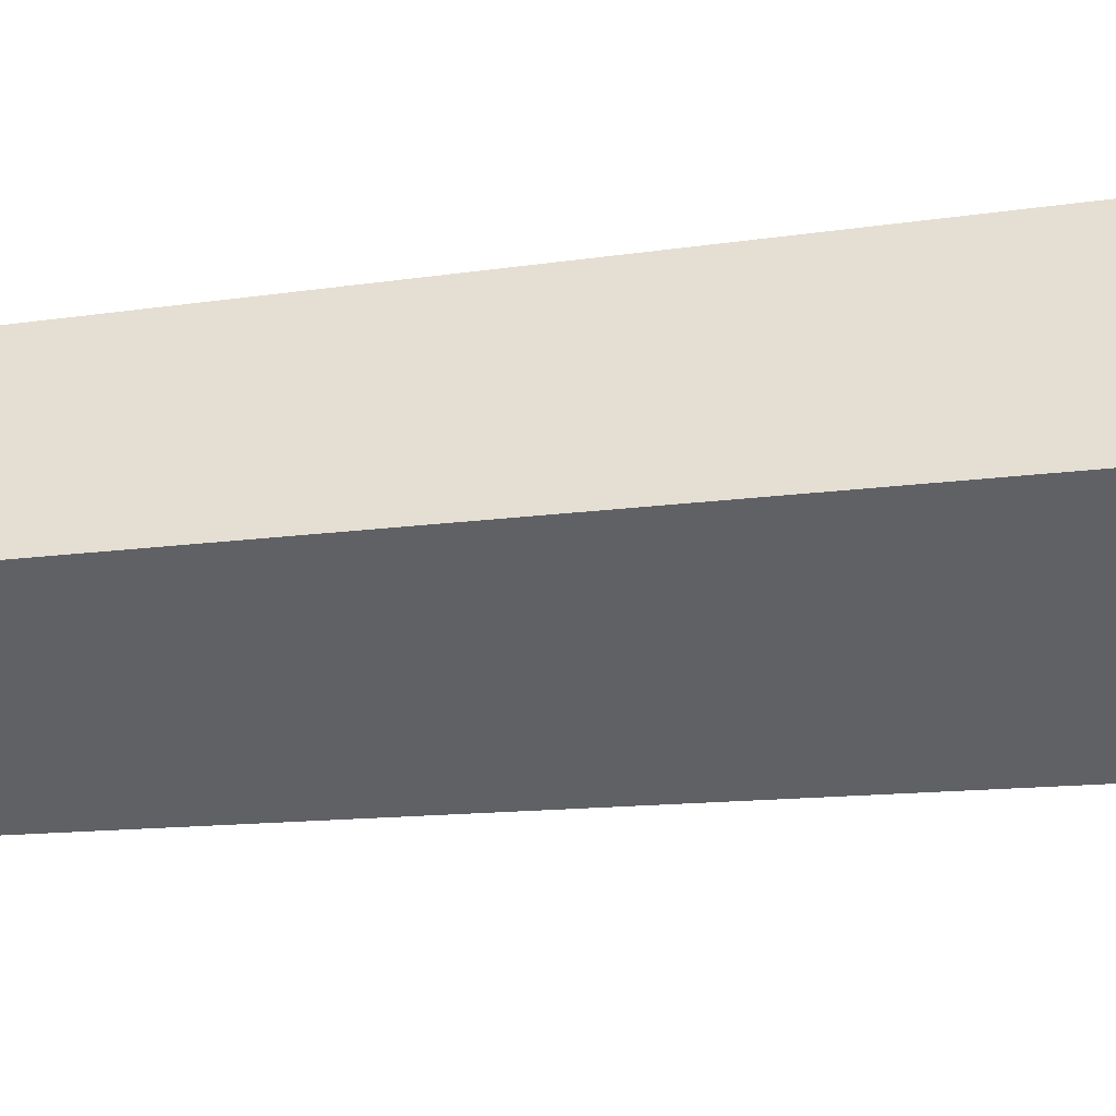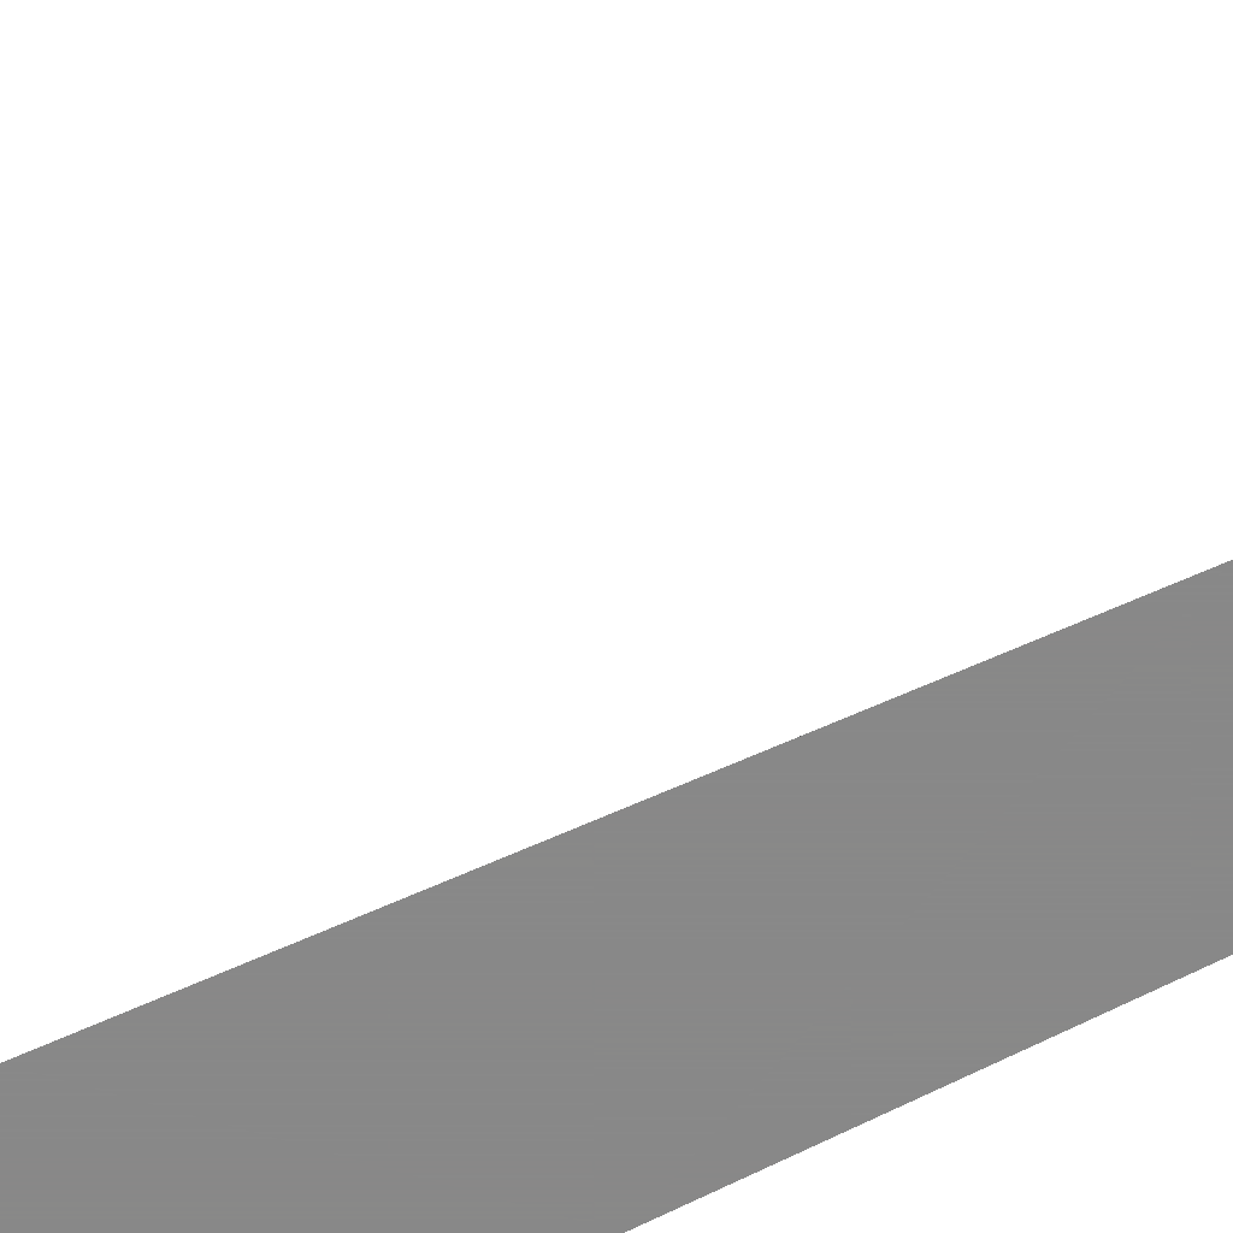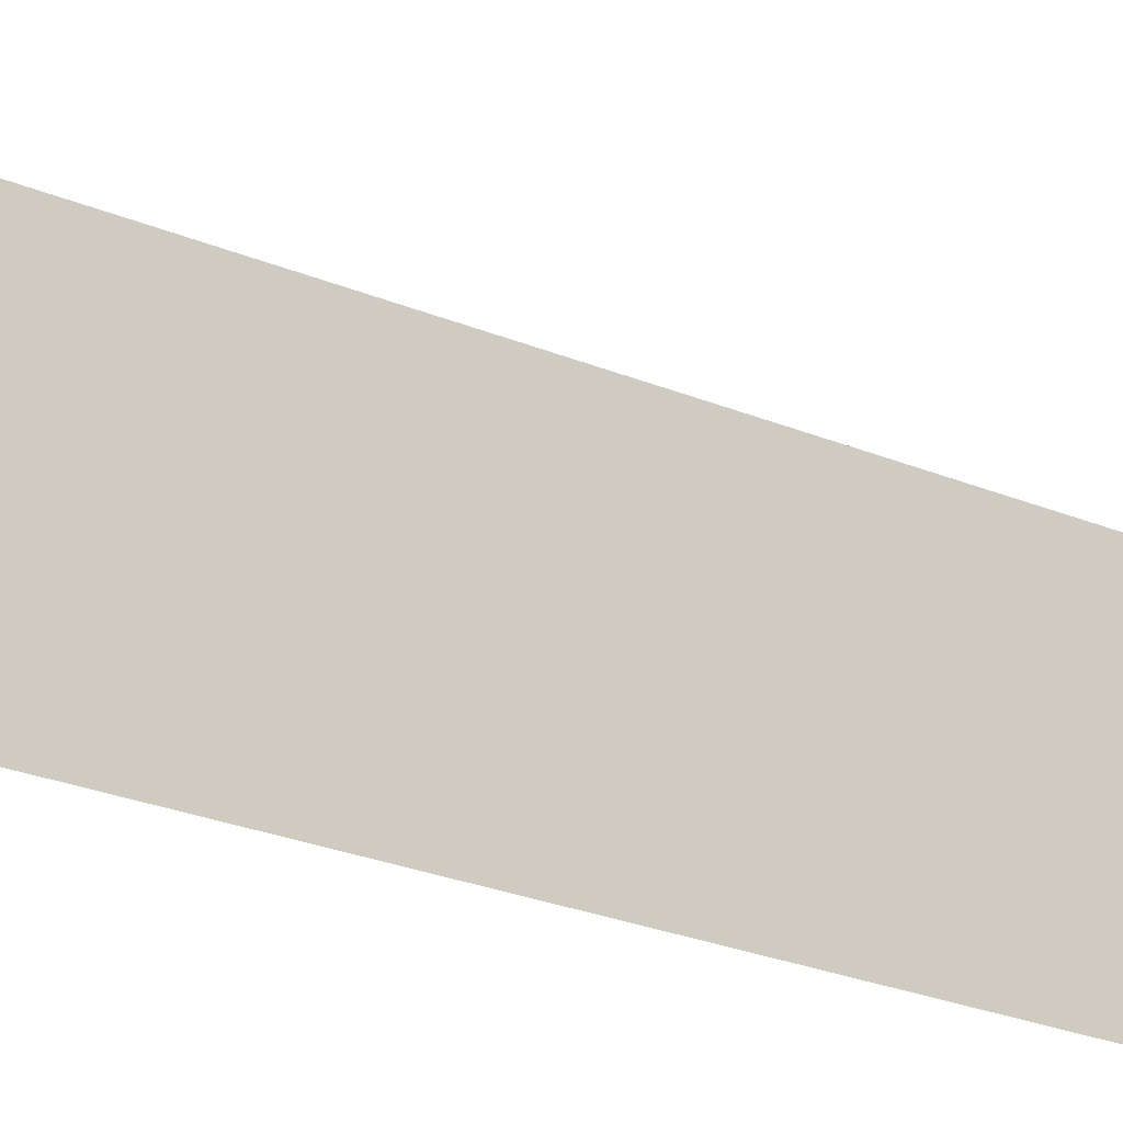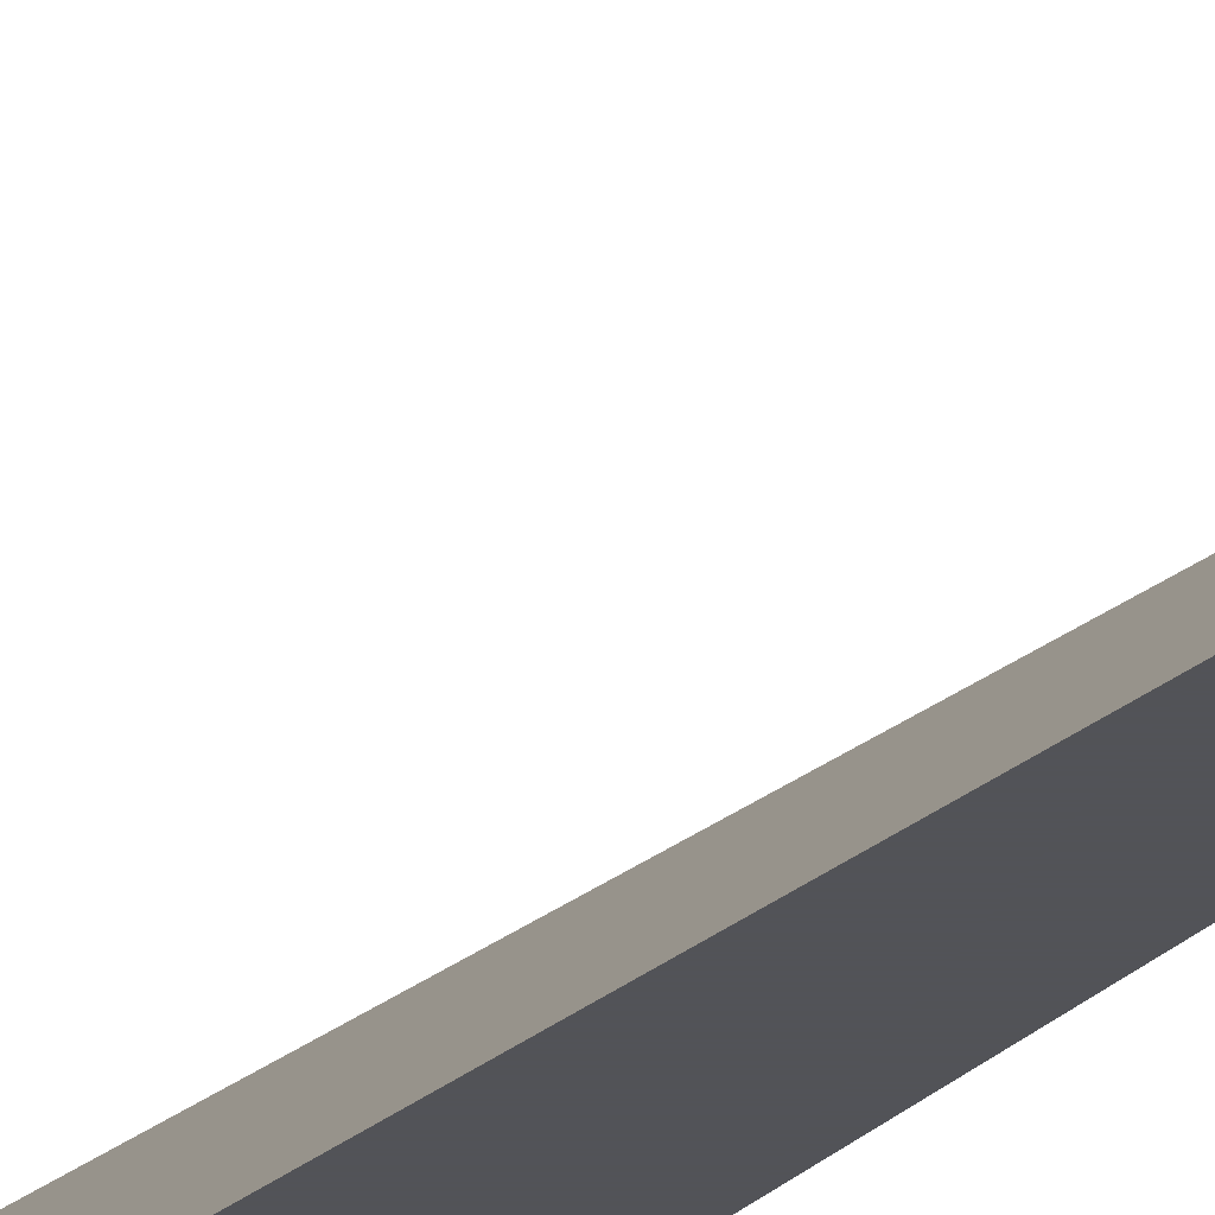
<metadata>
{"format":"obj","ext":"obj","renderer":"f3d","projection":"perspective","resolution":1024,"background":"white","views":[{"elev":-49.4,"azim":-83.8,"up":"+Z"},{"elev":-62.9,"azim":117.4,"up":"+Z"},{"elev":26.1,"azim":121.5,"up":"+Z"},{"elev":-22.5,"azim":149.0,"up":"+Z"}]}
</metadata>
<code>
v  1  -19.36  1
v  2  -19.36  1
v  1  1.999  1
v  1  -19.36  2
f 1 3 2
f 1 4 3
f 1 2 4
f 2 3 4

</code>
